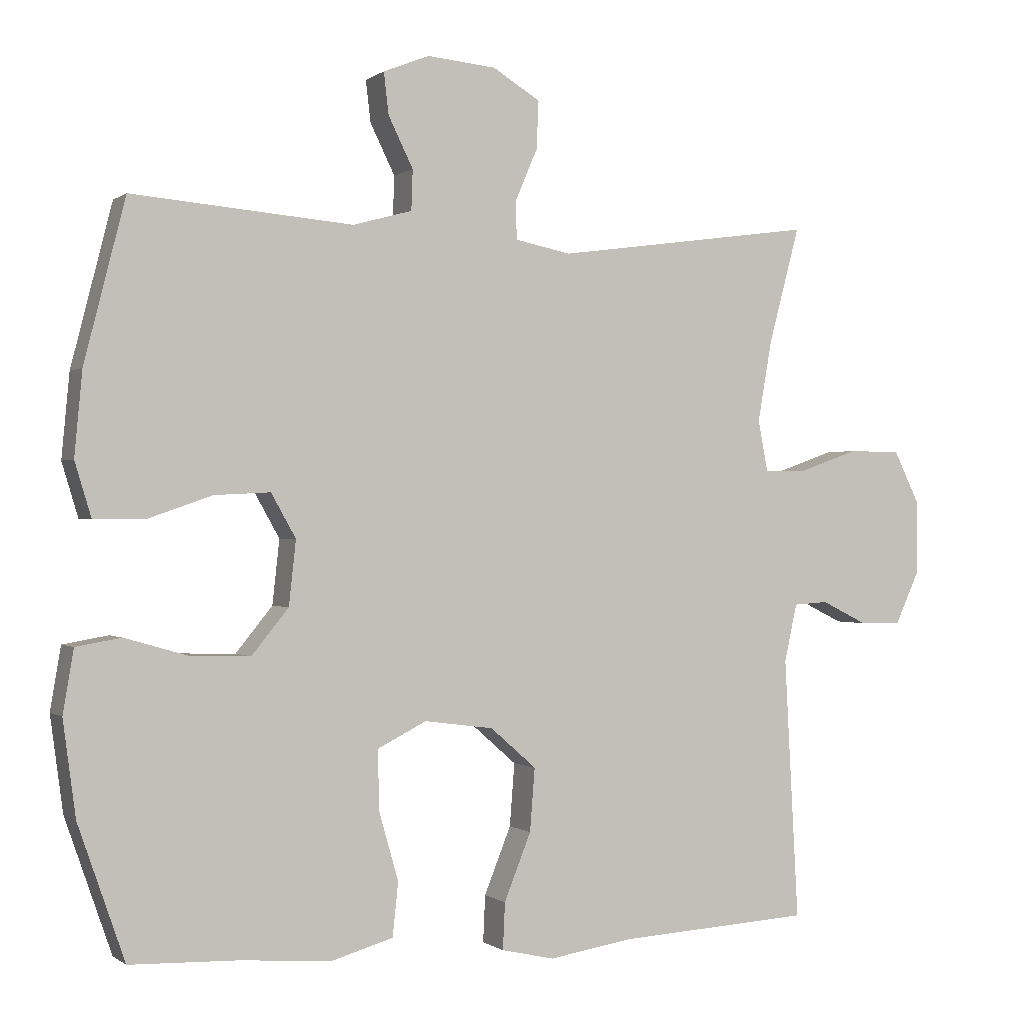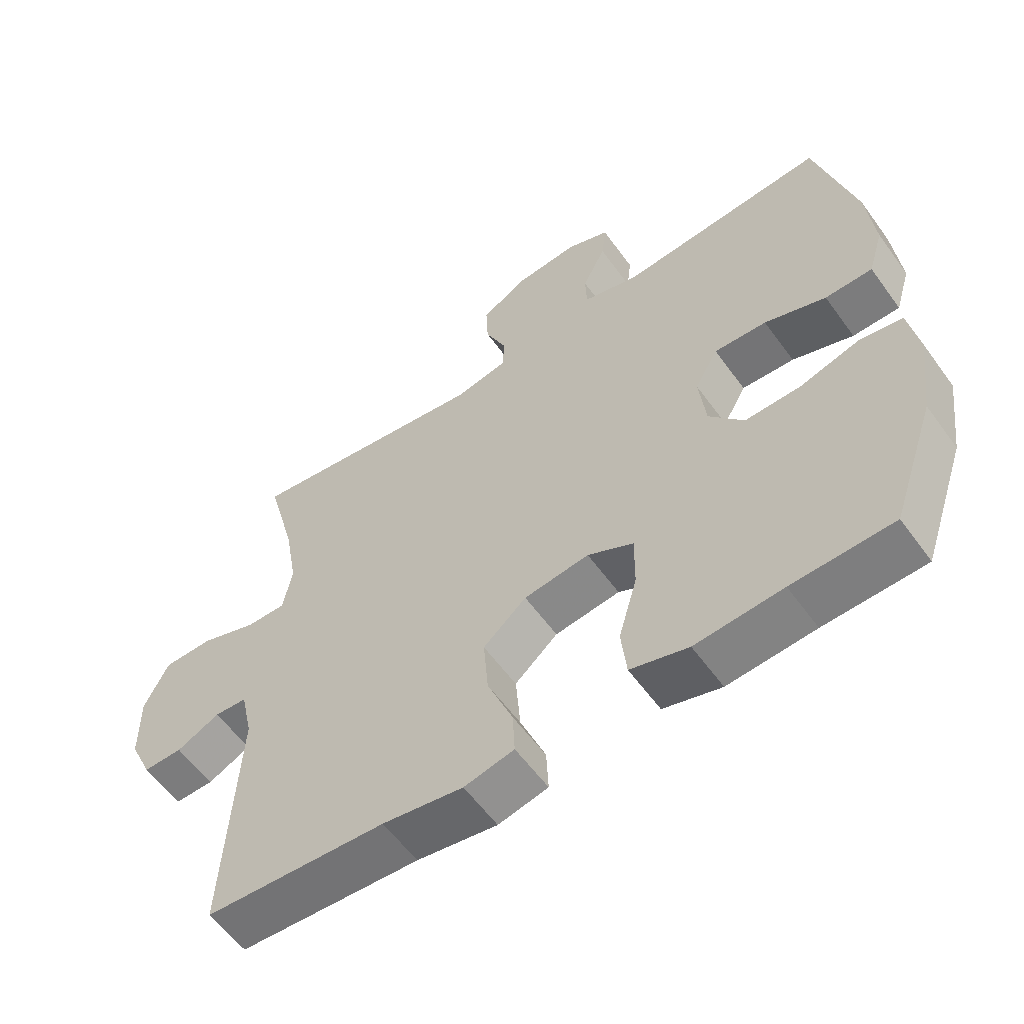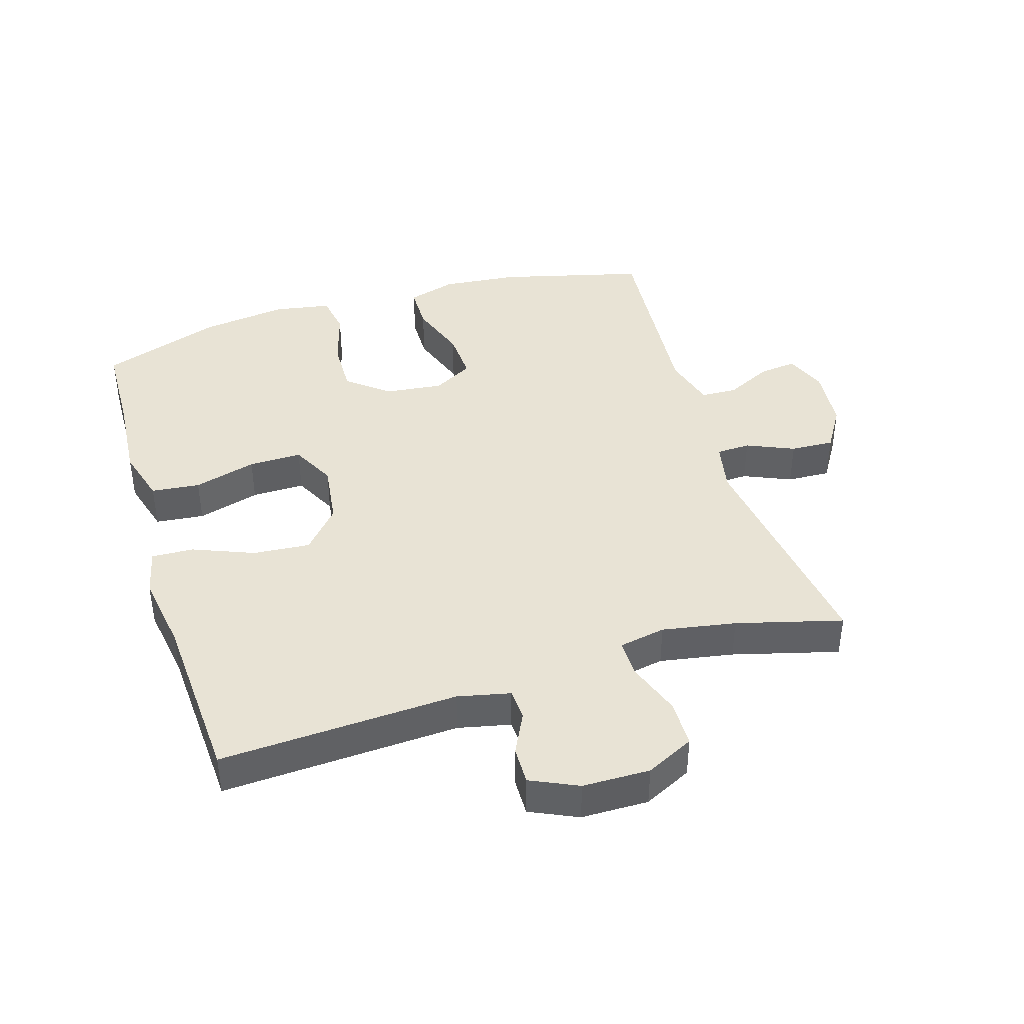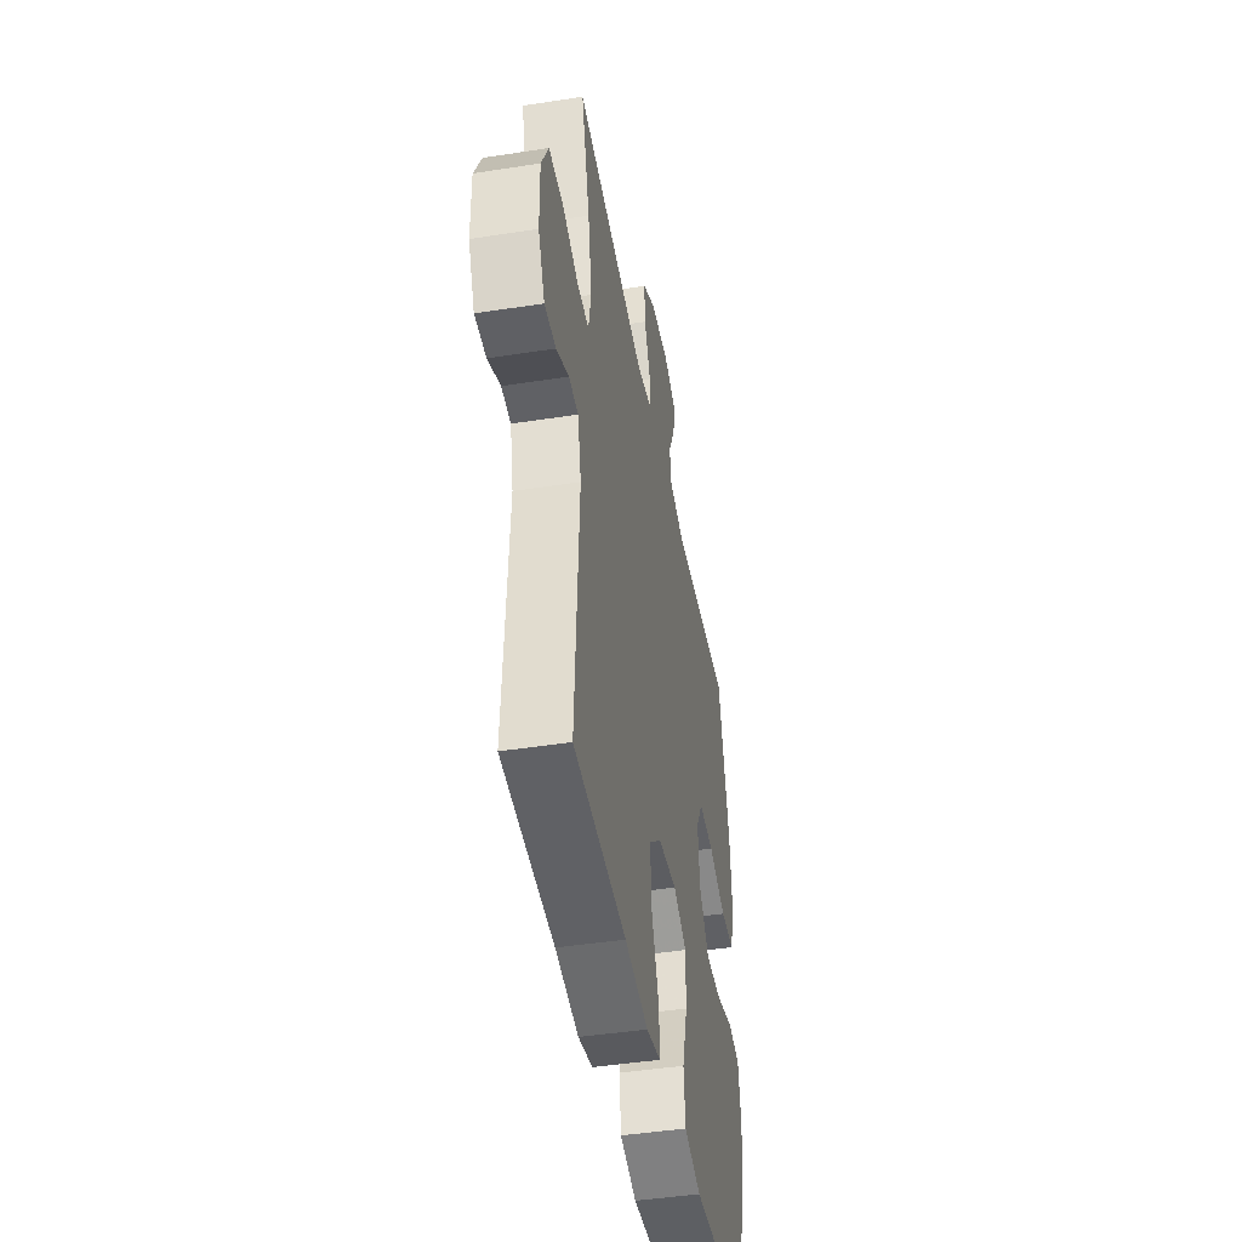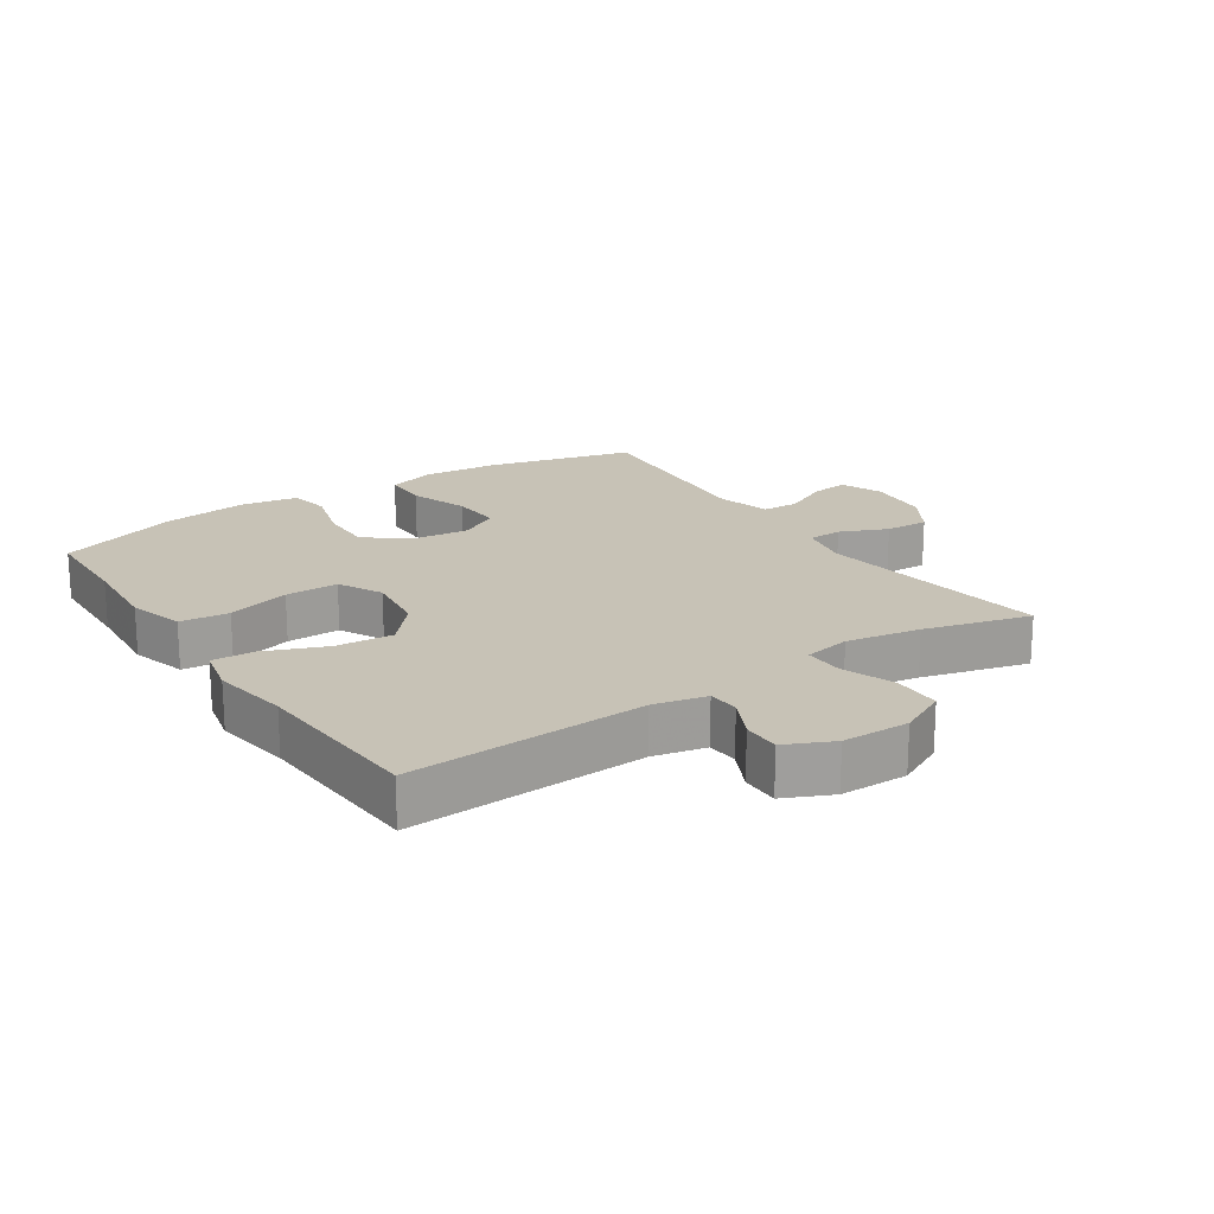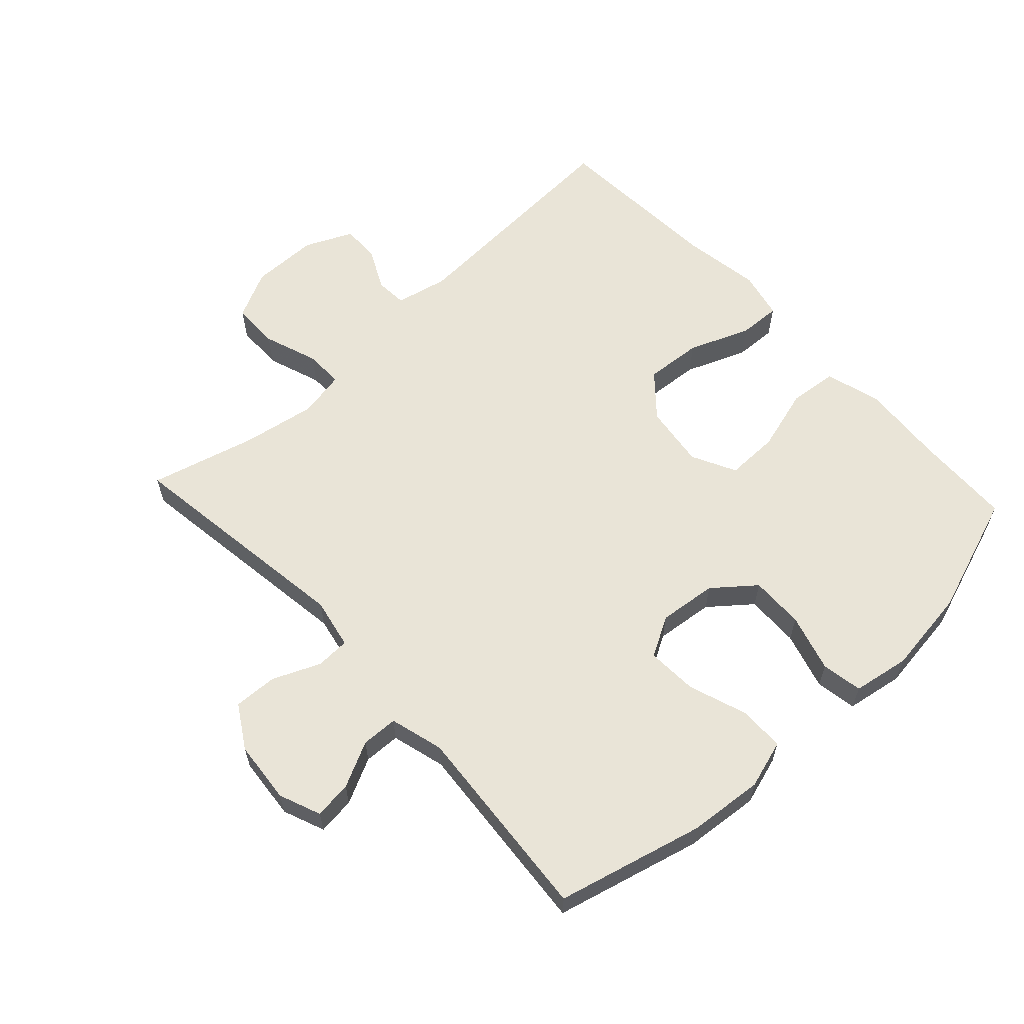
<metadata>
{"format":"obj","ext":"obj","renderer":"f3d","projection":"perspective","resolution":1024,"background":"white","views":[{"elev":-0.2,"azim":156.3,"up":"+Z"},{"elev":-58.2,"azim":35.6,"up":"+Z"},{"elev":41.3,"azim":-107.0,"up":"+Y"},{"elev":-44.6,"azim":-79.7,"up":"+Z"},{"elev":19.3,"azim":-123.7,"up":"+Y"},{"elev":60.9,"azim":47.2,"up":"+Y"}]}
</metadata>
<code>
v -0.5 0.07 -0.5
v -0.48 0.07 -0.129
v -0.498 0.07 -0.047
v -0.547 0.07 -0.044
v -0.612 0.07 -0.076
v -0.671 0.07 -0.077
v -0.705 0.07 -0.003
v -0.706 0.07 0.102
v -0.669 0.07 0.177
v -0.595 0.07 0.178
v -0.51 0.07 0.148
v -0.45 0.07 0.147
v -0.436 0.07 0.22
v -0.456 0.07 0.335
v -0.5 0.07 0.5
v -0.132 0.07 0.449
v -0.053 0.07 0.465
v -0.051 0.07 0.518
v -0.083 0.07 0.592
v -0.086 0.07 0.66
v -0.019 0.07 0.701
v 0.079 0.07 0.71
v 0.144 0.07 0.684
v 0.137 0.07 0.625
v 0.102 0.07 0.554
v 0.104 0.07 0.497
v 0.188 0.07 0.474
v 0.5 0.07 0.5
v 0.558 0.07 0.272
v 0.569 0.07 0.154
v 0.546 0.07 0.078
v 0.475 0.07 0.077
v 0.383 0.07 0.109
v 0.304 0.07 0.113
v 0.269 0.07 0.051
v 0.279 0.07 -0.04
v 0.331 0.07 -0.104
v 0.415 0.07 -0.102
v 0.505 0.07 -0.076
v 0.569 0.07 -0.087
v 0.584 0.07 -0.176
v 0.566 0.07 -0.31
v 0.5 0.07 -0.5
v 0.349 0.07 -0.505
v 0.218 0.07 -0.515
v 0.131 0.07 -0.49
v 0.123 0.07 -0.414
v 0.151 0.07 -0.316
v 0.152 0.07 -0.233
v 0.083 0.07 -0.198
v -0.015 0.07 -0.211
v -0.08 0.07 -0.268
v -0.073 0.07 -0.357
v -0.035 0.07 -0.452
v -0.032 0.07 -0.518
v -0.107 0.07 -0.535
v -0.228 0.07 -0.516
v -0.5 0 -0.5
v -0.48 0 -0.129
v -0.498 0 -0.047
v -0.547 0 -0.044
v -0.612 0 -0.076
v -0.671 0 -0.077
v -0.705 0 -0.003
v -0.706 0 0.102
v -0.669 0 0.177
v -0.595 0 0.178
v -0.51 0 0.148
v -0.45 0 0.147
v -0.436 0 0.22
v -0.456 0 0.335
v -0.5 0 0.5
v -0.132 0 0.449
v -0.053 0 0.465
v -0.051 0 0.518
v -0.083 0 0.592
v -0.086 0 0.66
v -0.019 0 0.701
v 0.079 0 0.71
v 0.144 0 0.684
v 0.137 0 0.625
v 0.102 0 0.554
v 0.104 0 0.497
v 0.188 0 0.474
v 0.5 0 0.5
v 0.558 0 0.272
v 0.569 0 0.154
v 0.546 0 0.078
v 0.475 0 0.077
v 0.383 0 0.109
v 0.304 0 0.113
v 0.269 0 0.051
v 0.279 0 -0.04
v 0.331 0 -0.104
v 0.415 0 -0.102
v 0.505 0 -0.076
v 0.569 0 -0.087
v 0.584 0 -0.176
v 0.566 0 -0.31
v 0.5 0 -0.5
v 0.349 0 -0.505
v 0.218 0 -0.515
v 0.131 0 -0.49
v 0.123 0 -0.414
v 0.151 0 -0.316
v 0.152 0 -0.233
v 0.083 0 -0.198
v -0.015 0 -0.211
v -0.08 0 -0.268
v -0.073 0 -0.357
v -0.035 0 -0.452
v -0.032 0 -0.518
v -0.107 0 -0.535
v -0.228 0 -0.516
f 54 55 56 57
f 53 54 57 1
f 52 53 1 2
f 51 52 2 3
f 50 51 3
f 45 46 47 48
f 44 45 48 49
f 43 44 49
f 42 43 49
f 41 42 49 50
f 38 39 40 41
f 37 38 41 50
f 30 31 32 33
f 30 33 34
f 27 28 29 30
f 26 27 30 34
f 22 23 24 25
f 22 25 26
f 21 22 26
f 18 19 20 21
f 17 18 21 26
f 14 15 16
f 13 14 16 17
f 12 13 17 26
f 8 9 10 11
f 8 11 12
f 7 8 12
f 4 5 6 7
f 3 4 7 12
f 36 37 50 3
f 12 26 34 35
f 3 12 35 36
f 114 113 112 111
f 58 114 111 110
f 59 58 110 109
f 60 59 109 108
f 60 108 107
f 105 104 103 102
f 106 105 102 101
f 106 101 100
f 106 100 99
f 107 106 99 98
f 98 97 96 95
f 107 98 95 94
f 90 89 88 87
f 91 90 87
f 87 86 85 84
f 91 87 84 83
f 82 81 80 79
f 83 82 79
f 83 79 78
f 78 77 76 75
f 83 78 75 74
f 73 72 71
f 74 73 71 70
f 83 74 70 69
f 68 67 66 65
f 69 68 65
f 69 65 64
f 64 63 62 61
f 69 64 61 60
f 60 107 94 93
f 92 91 83 69
f 93 92 69 60
f 1 58 59 2
f 2 59 60 3
f 3 60 61 4
f 4 61 62 5
f 5 62 63 6
f 6 63 64 7
f 7 64 65 8
f 8 65 66 9
f 9 66 67 10
f 10 67 68 11
f 11 68 69 12
f 12 69 70 13
f 13 70 71 14
f 14 71 72 15
f 15 72 73 16
f 16 73 74 17
f 17 74 75 18
f 18 75 76 19
f 19 76 77 20
f 20 77 78 21
f 21 78 79 22
f 22 79 80 23
f 23 80 81 24
f 24 81 82 25
f 25 82 83 26
f 26 83 84 27
f 27 84 85 28
f 28 85 86 29
f 29 86 87 30
f 30 87 88 31
f 31 88 89 32
f 32 89 90 33
f 33 90 91 34
f 34 91 92 35
f 35 92 93 36
f 36 93 94 37
f 37 94 95 38
f 38 95 96 39
f 39 96 97 40
f 40 97 98 41
f 41 98 99 42
f 42 99 100 43
f 43 100 101 44
f 44 101 102 45
f 45 102 103 46
f 46 103 104 47
f 47 104 105 48
f 48 105 106 49
f 49 106 107 50
f 50 107 108 51
f 51 108 109 52
f 52 109 110 53
f 53 110 111 54
f 54 111 112 55
f 55 112 113 56
f 56 113 114 57
f 57 114 58 1

</code>
